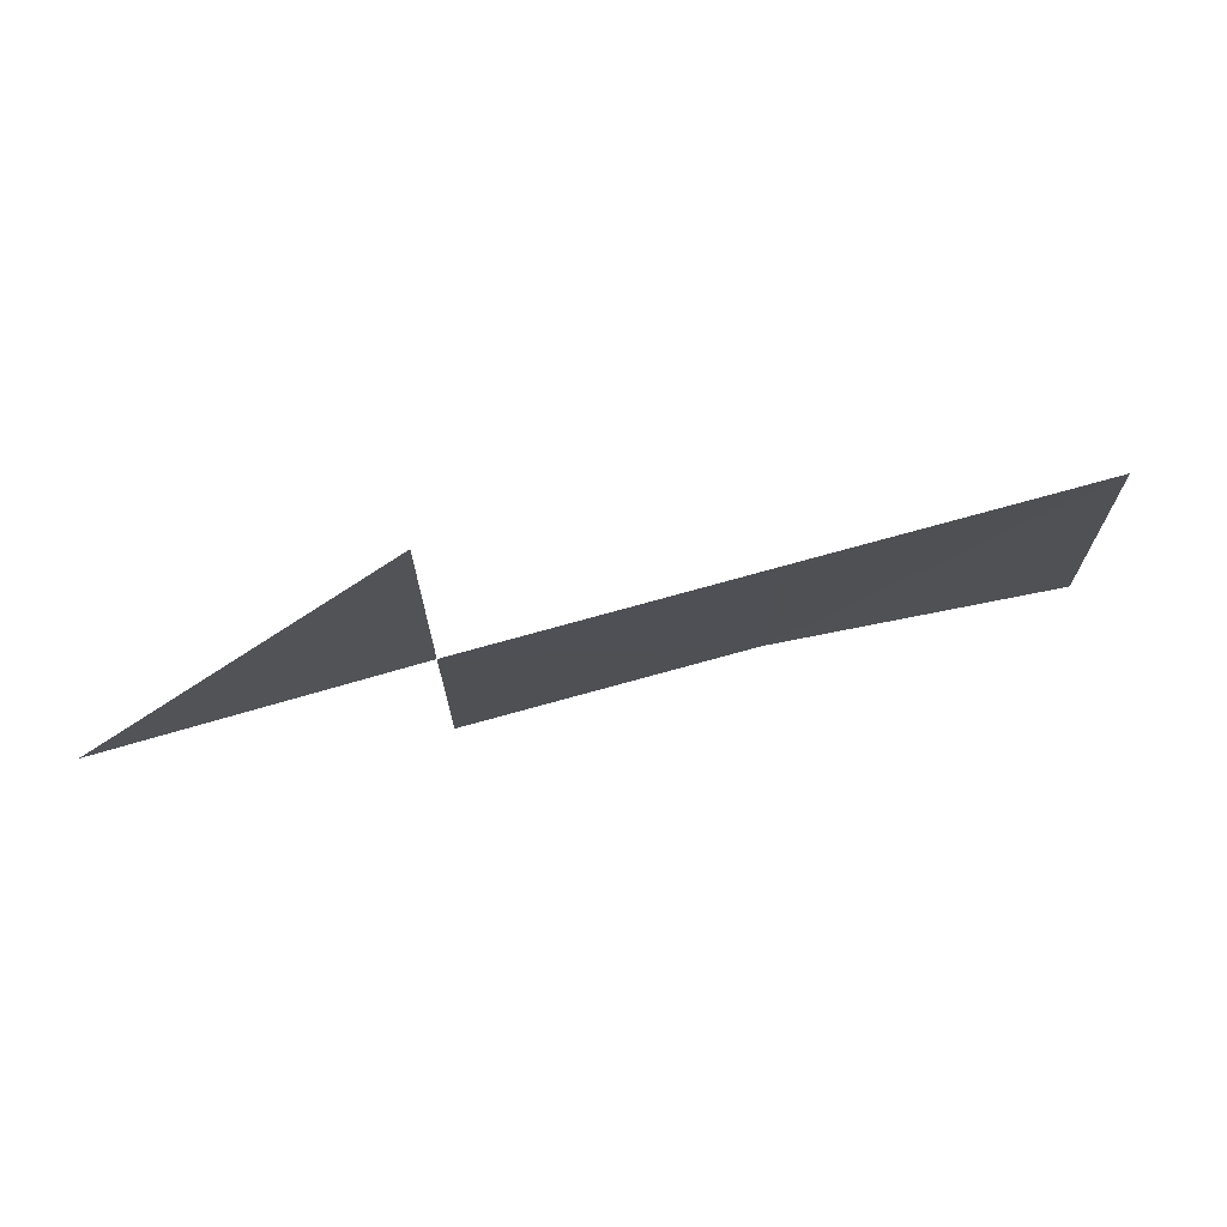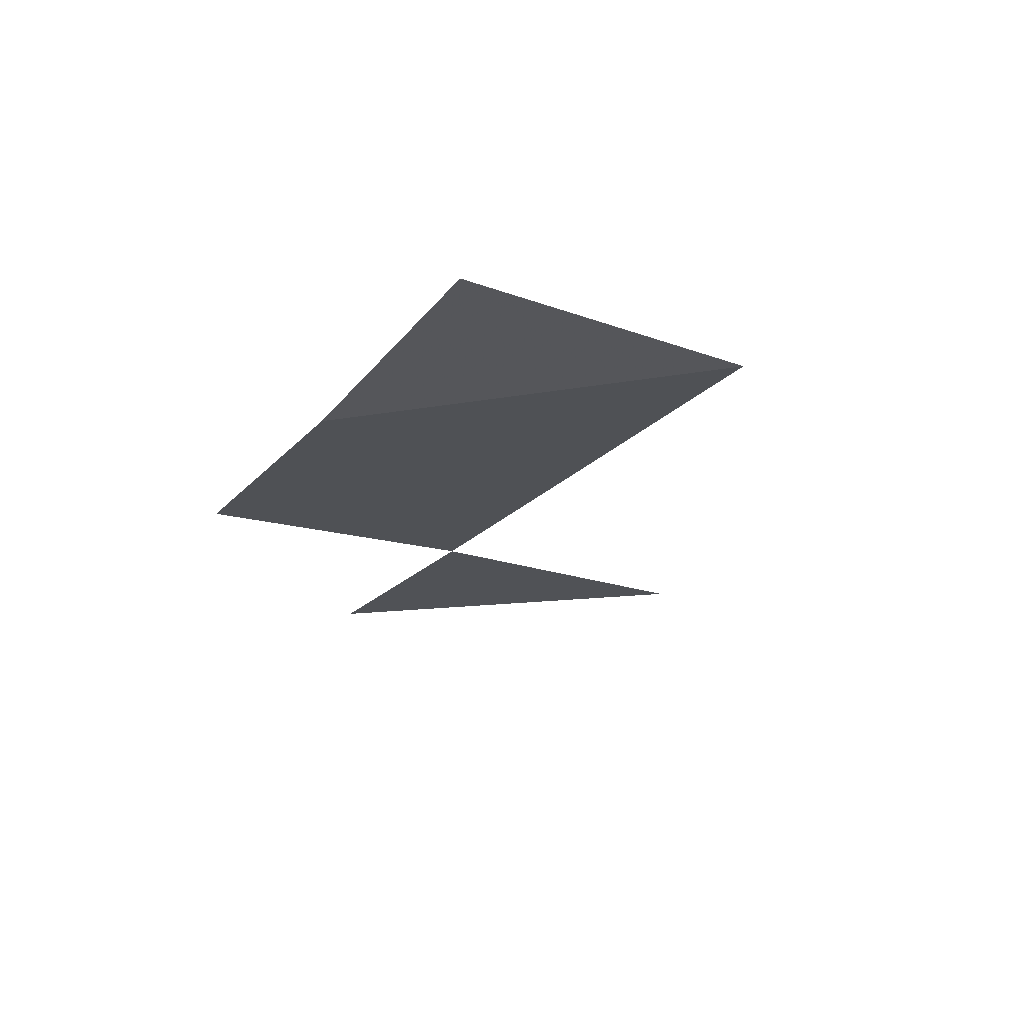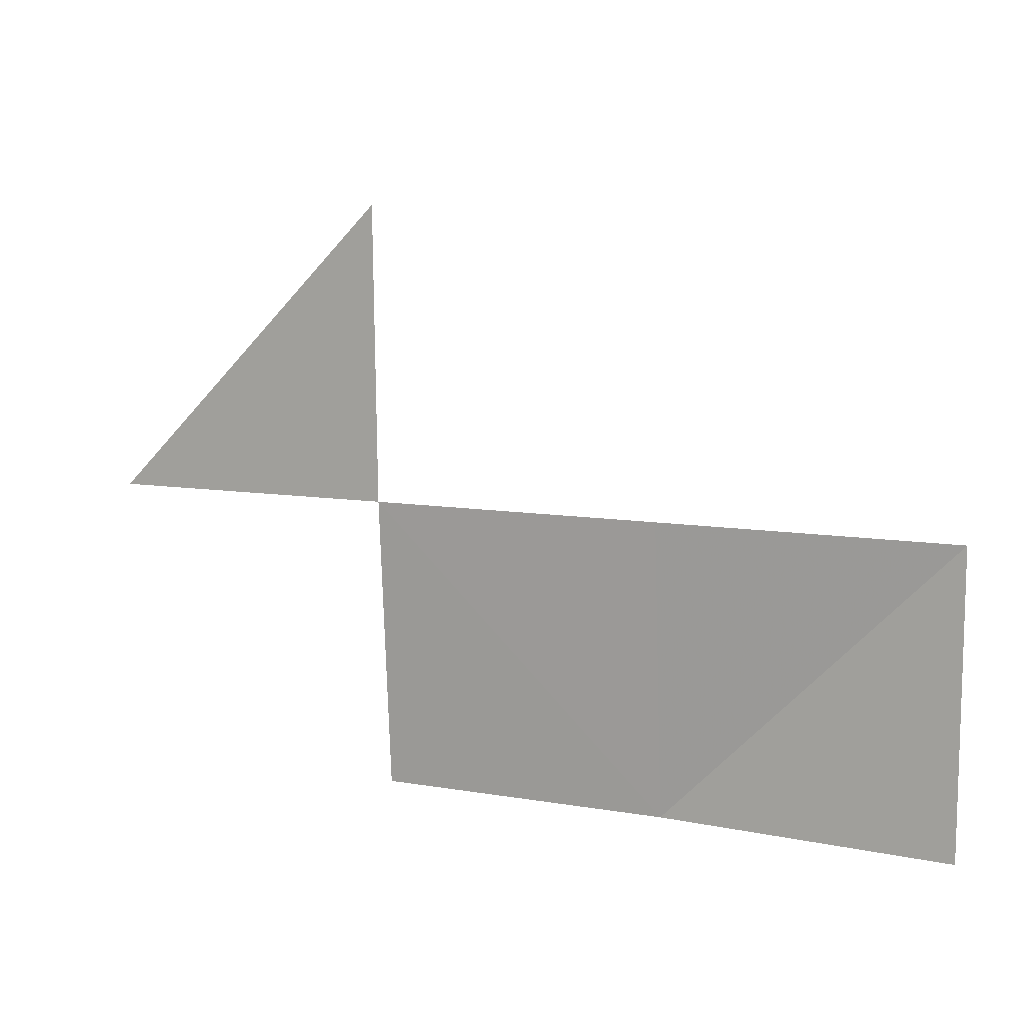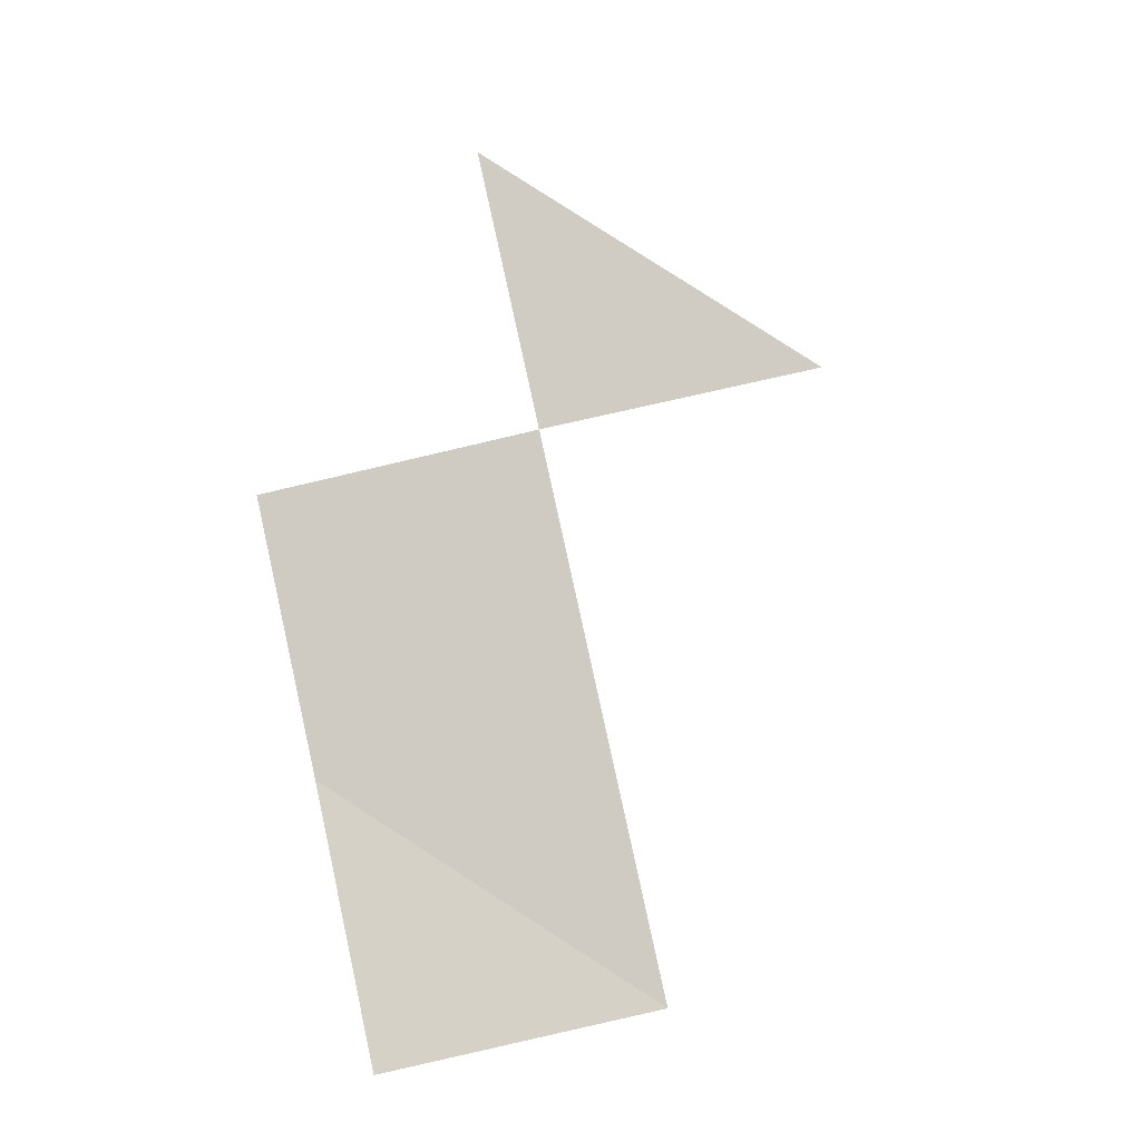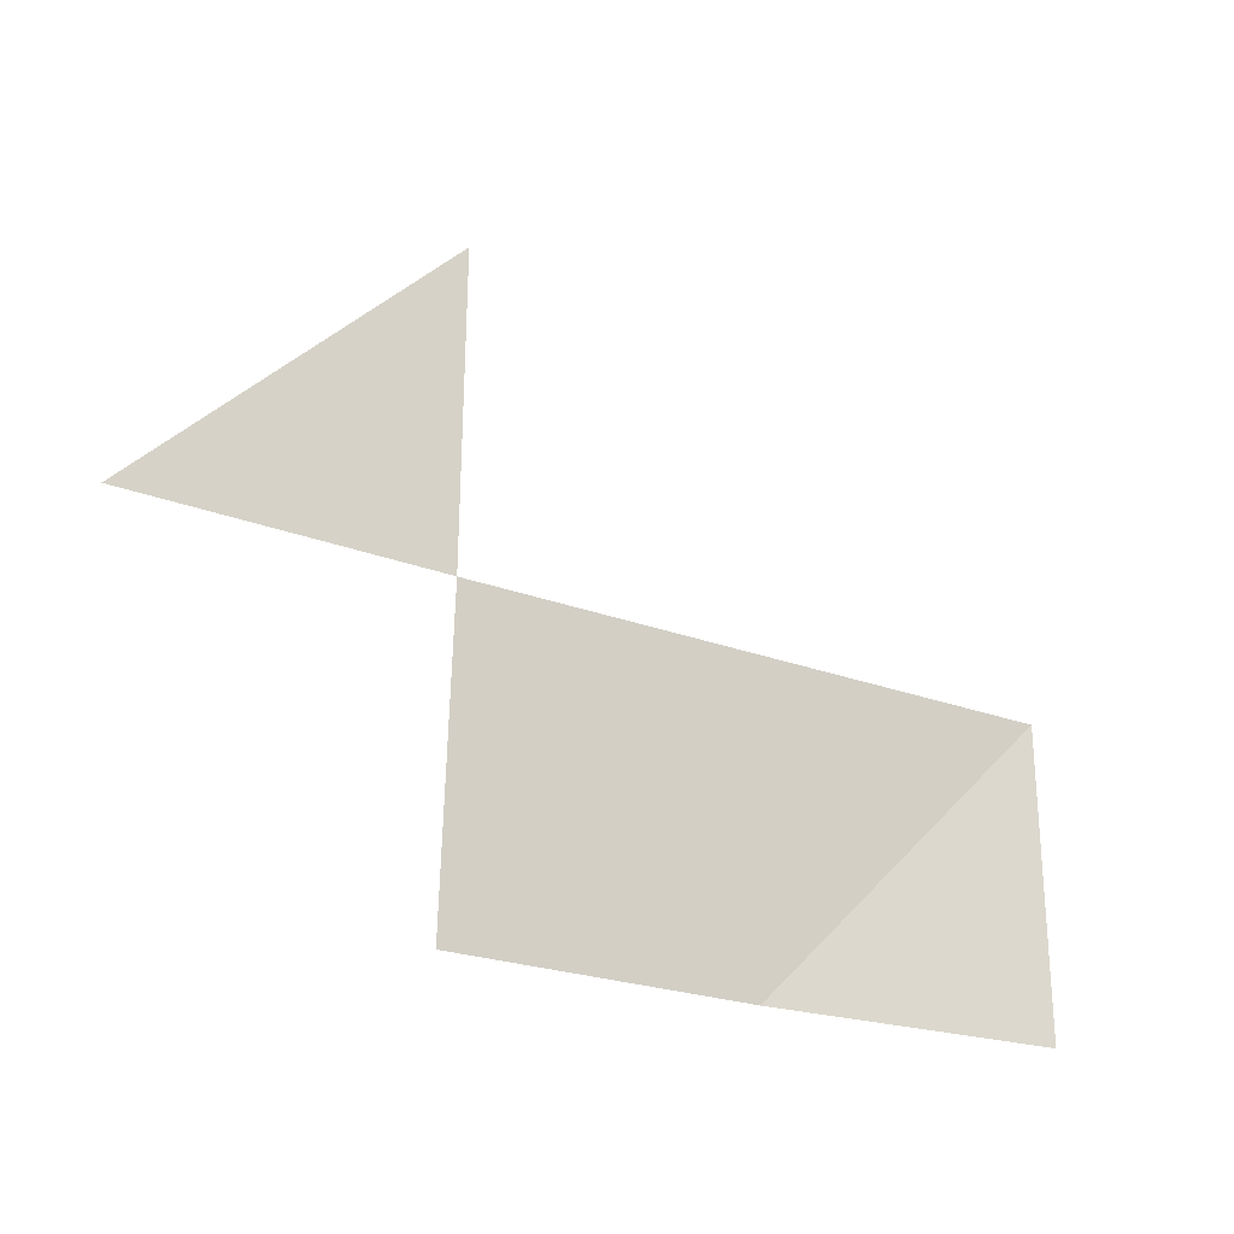
<metadata>
{"format":"obj","ext":"obj","renderer":"f3d","projection":"perspective","resolution":1024,"background":"white","views":[{"elev":72.7,"azim":-10.9,"up":"+Y"},{"elev":-25.9,"azim":61.1,"up":"+Z"},{"elev":9.4,"azim":29.3,"up":"+Y"},{"elev":78.7,"azim":77.5,"up":"+Z"},{"elev":-23.4,"azim":-28.3,"up":"+Y"}]}
</metadata>
<code>
v 507.4 590 5.948
v 514.5 590 5.292
v 514.5 597.1 5.444
v 528.5 590 4.118
v 521.5 583 4.248
v 528.5 583 4.188
v 521.5 590 4.699
v 514.5 590 5.292
v 514.5 583 4.825
f 3 1 2
f 6 4 5
f 4 7 5
f 7 8 5
f 8 9 5

</code>
